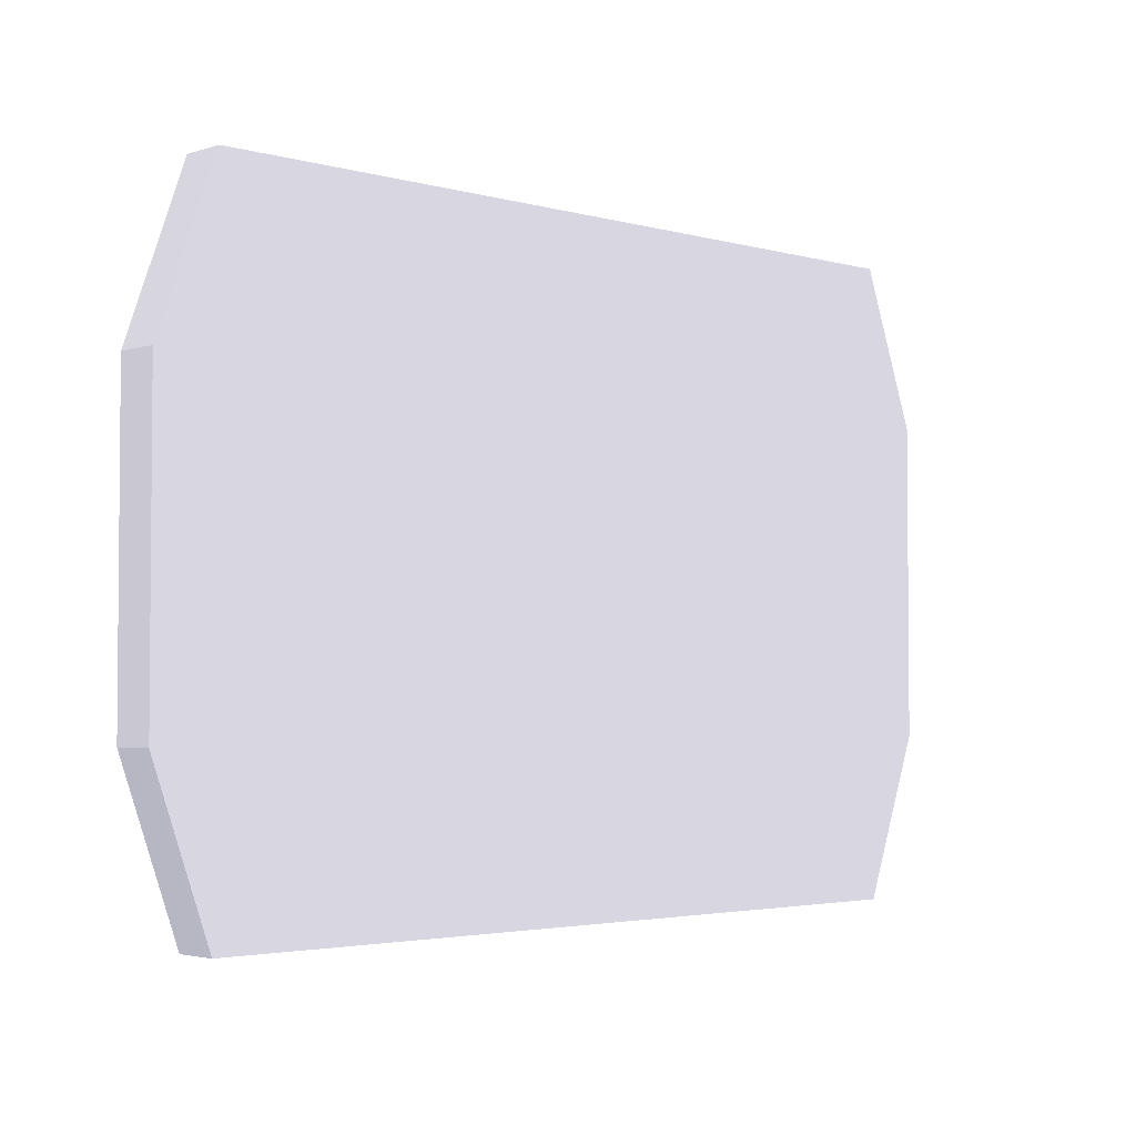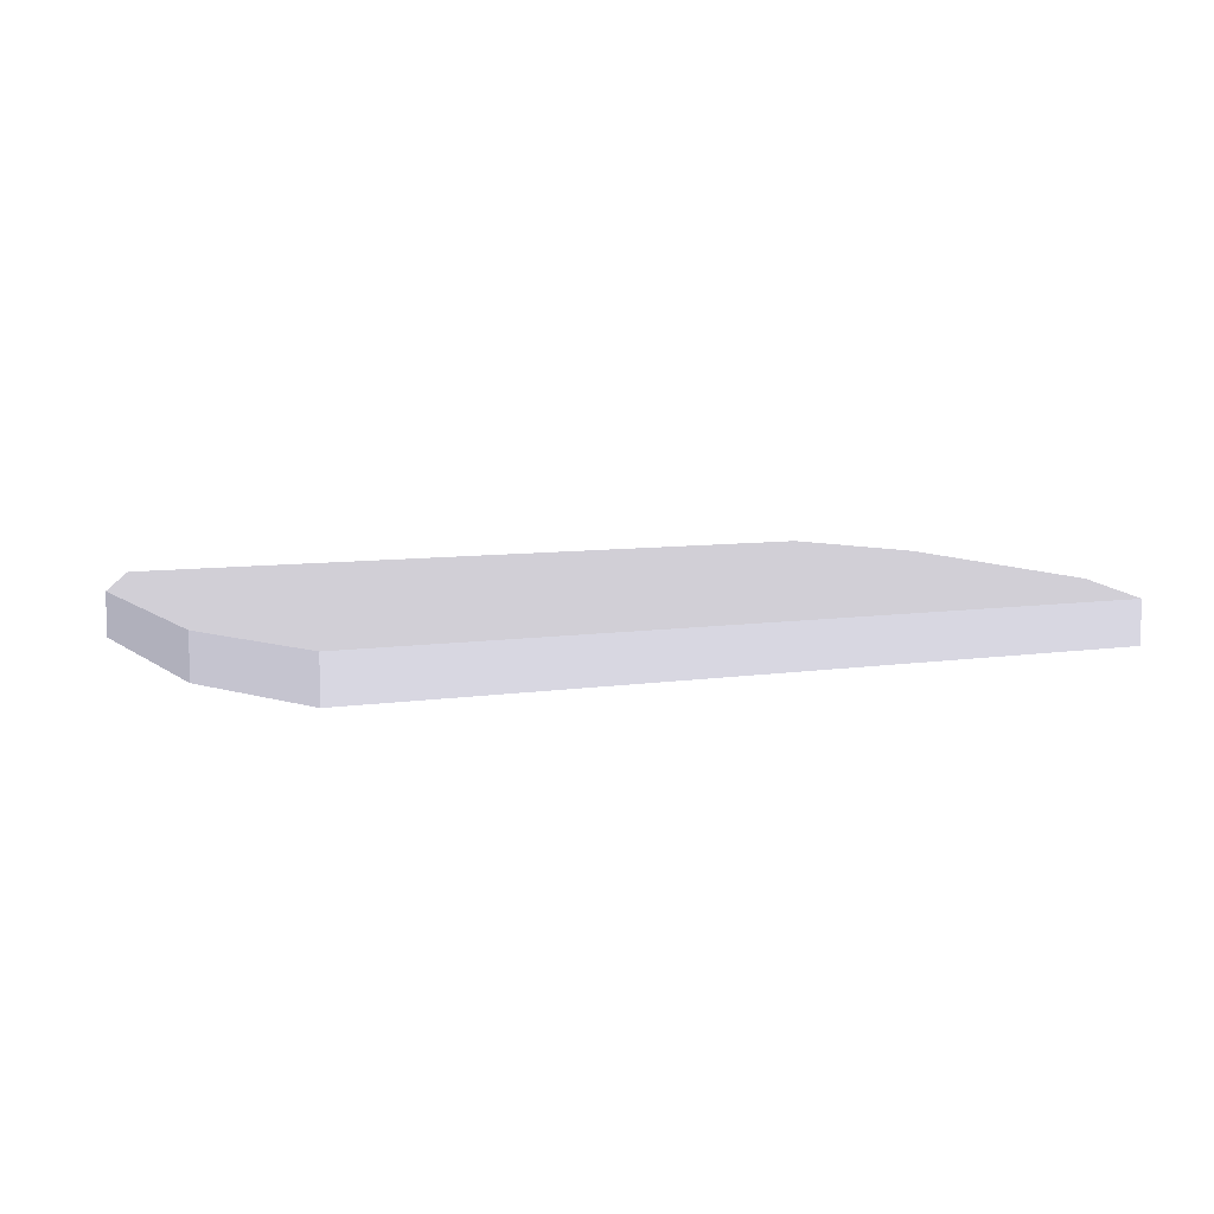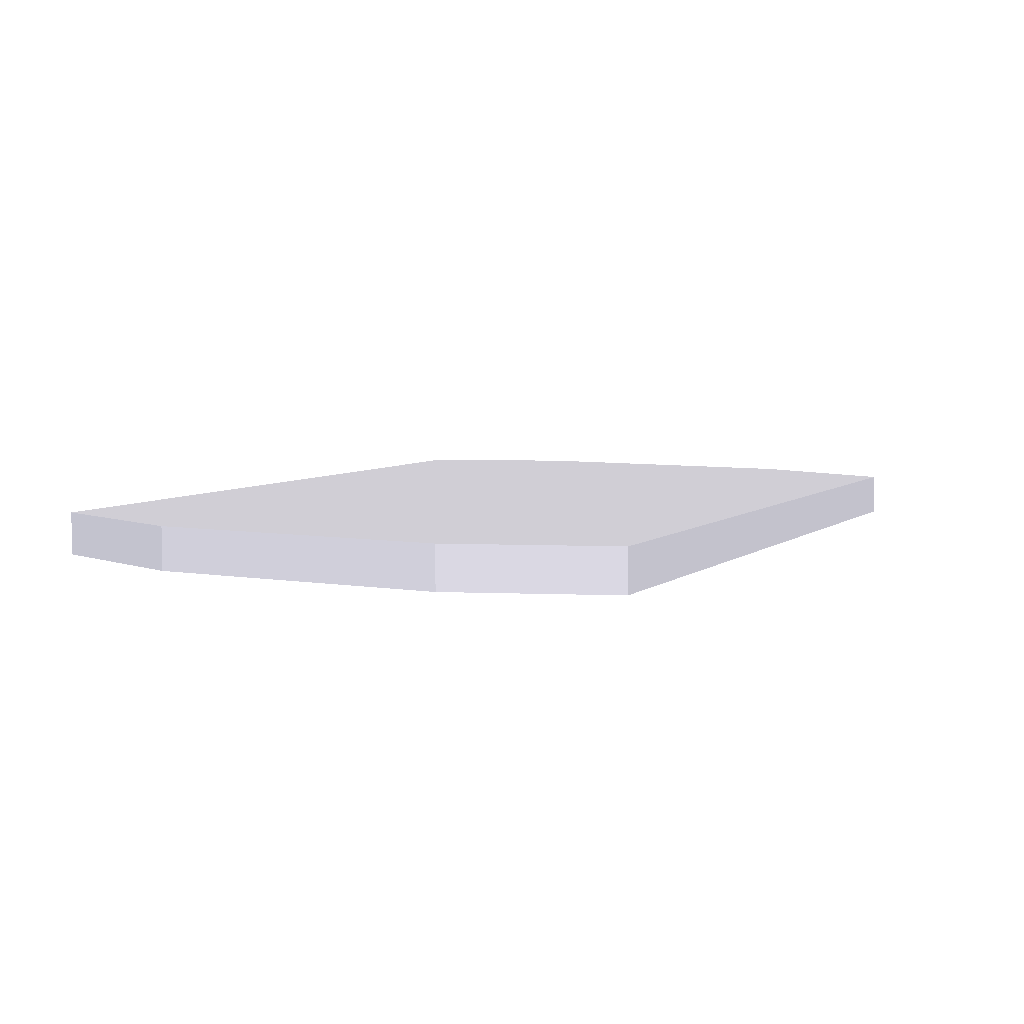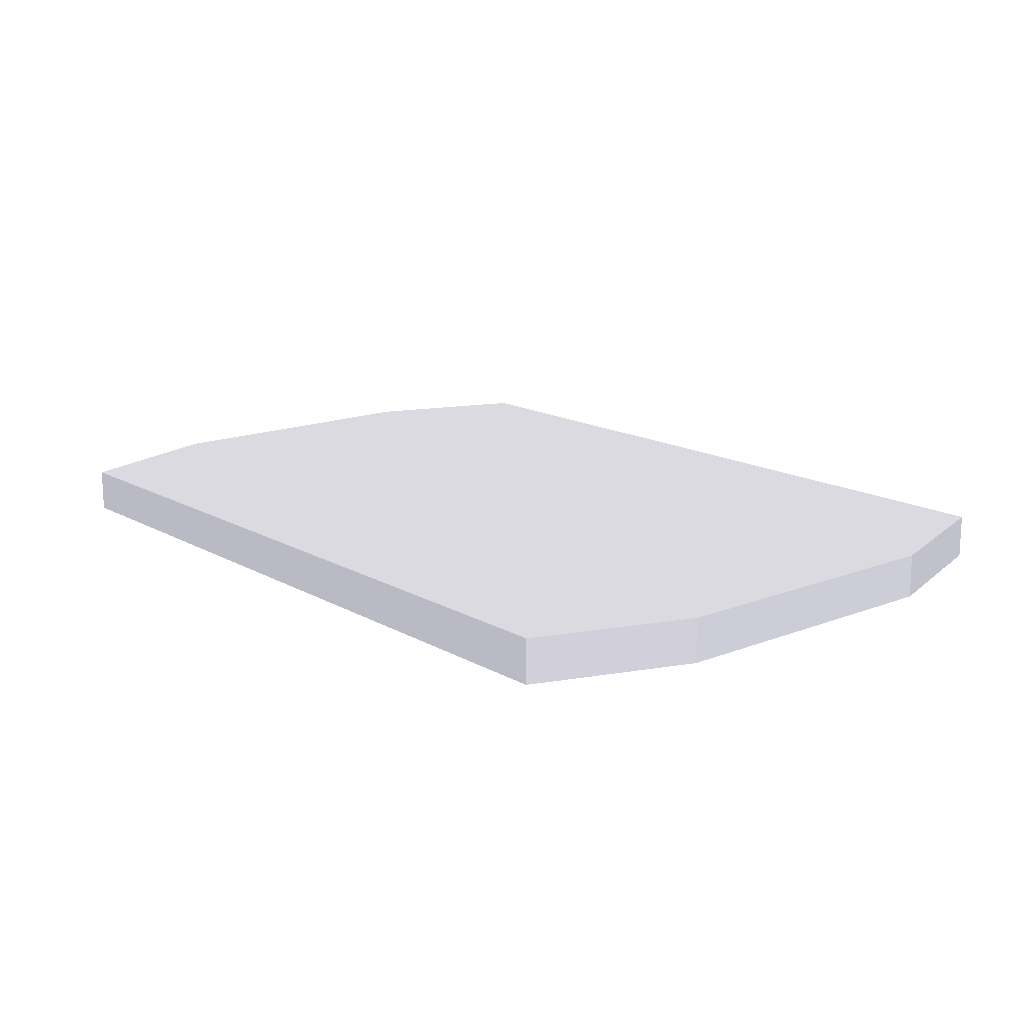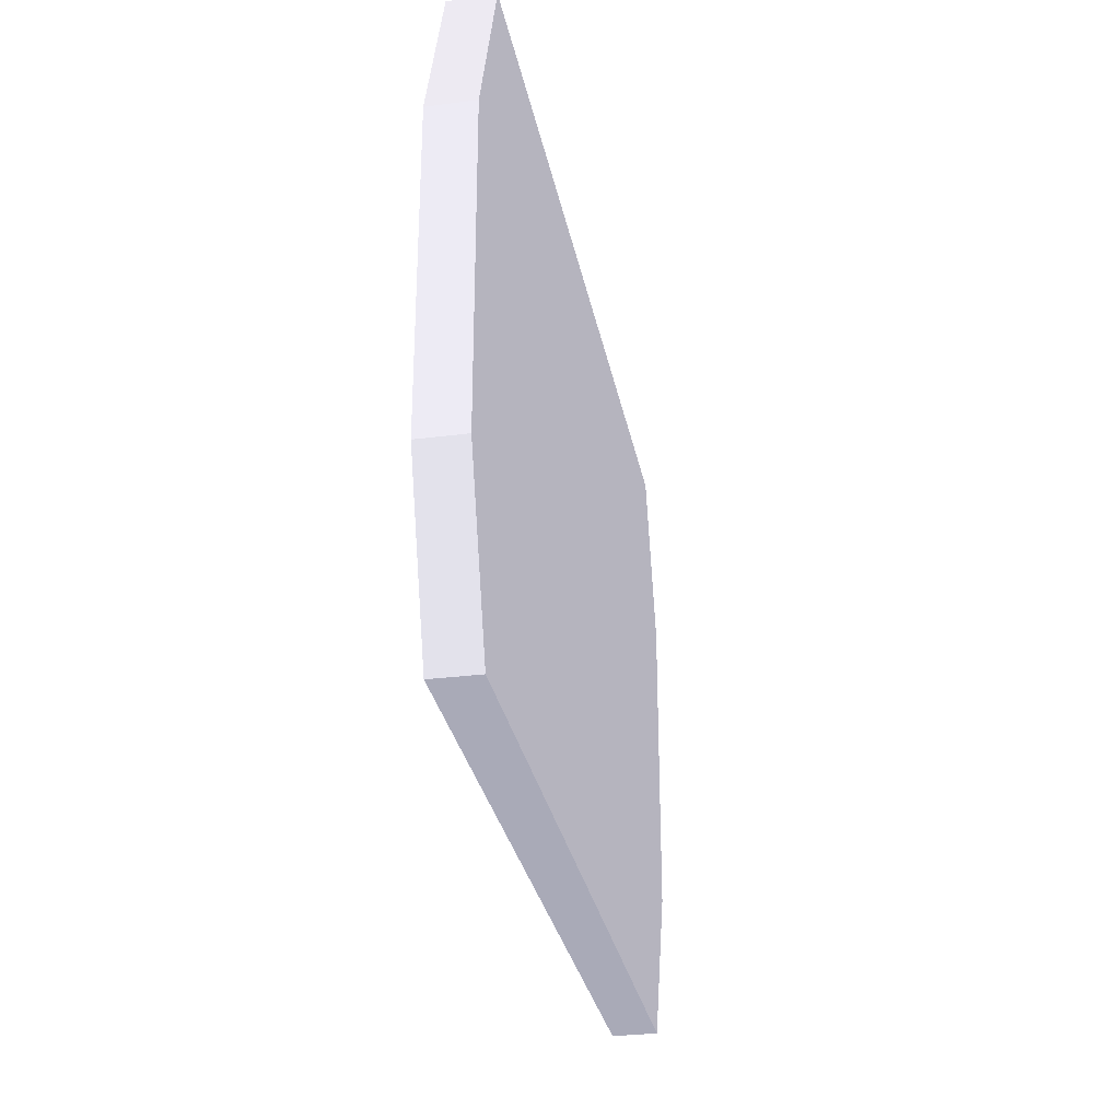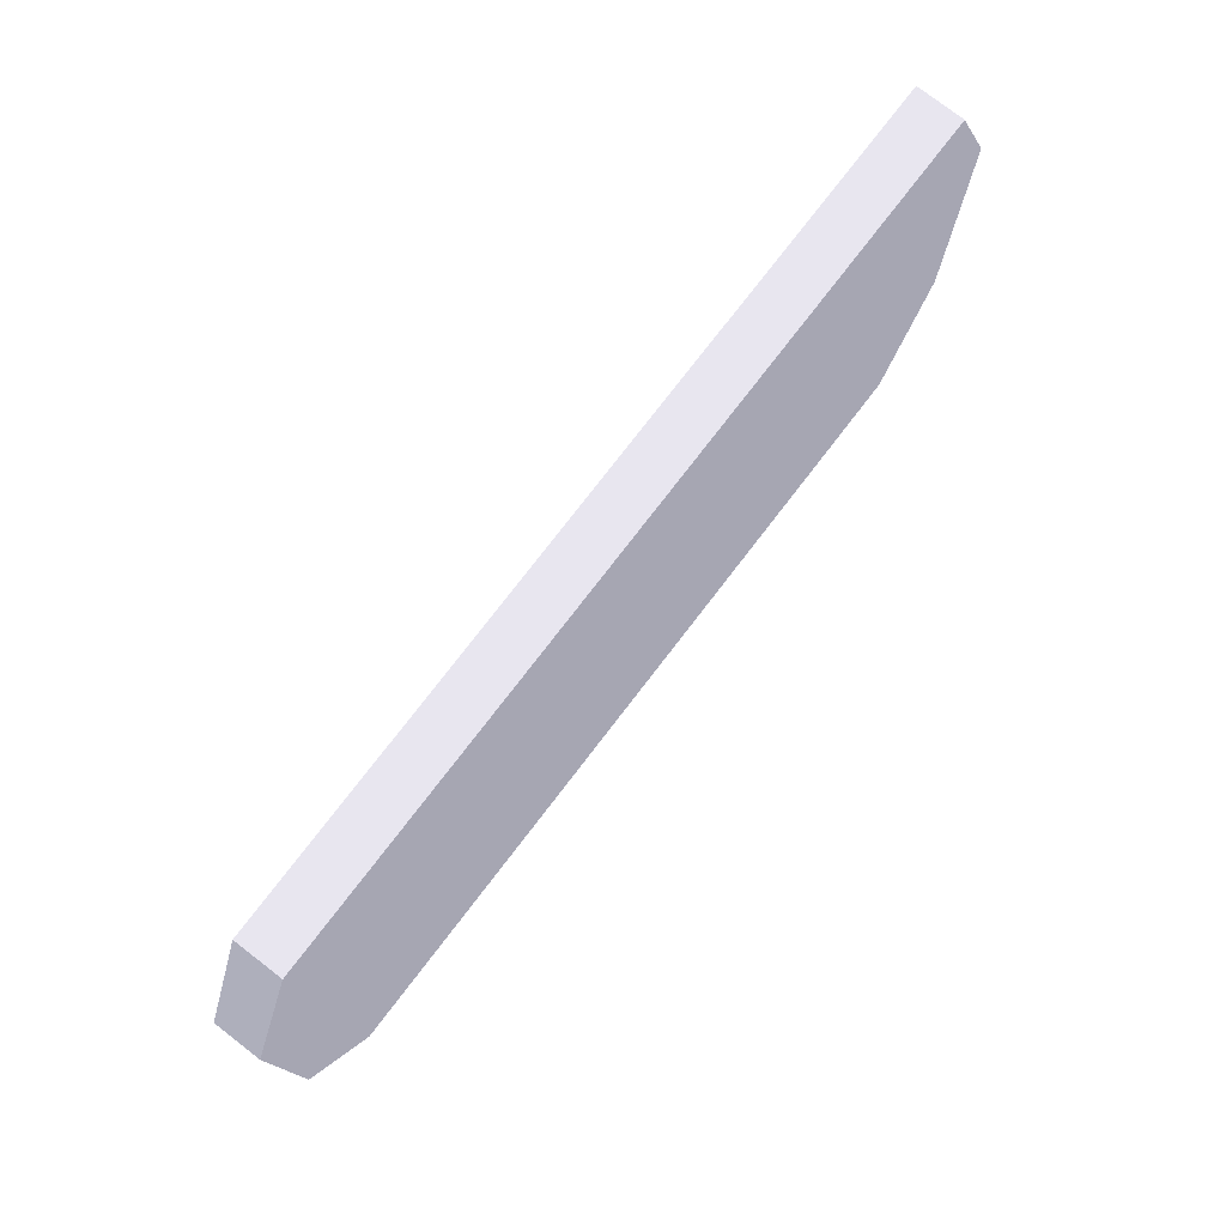
<metadata>
{"format":"obj","ext":"obj","renderer":"f3d","projection":"perspective","resolution":1024,"background":"white","views":[{"elev":-3.1,"azim":-43.3,"up":"+Z"},{"elev":7.1,"azim":-25.4,"up":"+Y"},{"elev":6.1,"azim":-63.2,"up":"+Y"},{"elev":15.3,"azim":50.1,"up":"+Y"},{"elev":-29.7,"azim":-79.3,"up":"+Z"},{"elev":77.1,"azim":127.6,"up":"+Z"}]}
</metadata>
<code>
g left_wall
v 1.938 1.21 1.041 0.4941 0.4941 0.5255
v 1.938 1.585 1.041 0.4941 0.4941 0.5255
v 8.665 1.585 1.041 0.4941 0.4941 0.5255
v 8.665 1.21 1.041 0.4941 0.4941 0.5255
v 1.438 1.585 2.416 0.4941 0.4941 0.5255
v 1.438 1.21 2.416 0.4941 0.4941 0.5255
v 1.438 1.21 5.015 0.4941 0.4941 0.5255
v 1.438 1.585 5.015 0.4941 0.4941 0.5255
v 1.943 1.585 6.404 0.4941 0.4941 0.5255
v 1.943 1.21 6.404 0.4941 0.4941 0.5255
v 8.675 1.21 6.404 0.4941 0.4941 0.5255
v 8.675 1.585 6.404 0.4941 0.4941 0.5255
v 9.163 1.21 5.063 0.4941 0.4941 0.5255
v 9.163 1.21 2.409 0.4941 0.4941 0.5255
v 9.163 1.585 2.409 0.4941 0.4941 0.5255
v 9.163 1.585 5.063 0.4941 0.4941 0.5255
f 1 2 3
f 3 4 1
f 5 2 1
f 1 6 5
f 6 7 8
f 8 5 6
f 9 8 7
f 7 10 9
f 11 12 9
f 9 10 11
f 13 11 10
f 6 1 4
f 10 7 13
f 4 14 6
f 14 13 6
f 7 6 13
f 5 15 3
f 16 8 9
f 5 16 15
f 16 5 8
f 9 12 16
f 3 2 5
f 12 11 13
f 13 16 12
f 13 14 15
f 15 16 13
f 3 15 14
f 14 4 3

</code>
